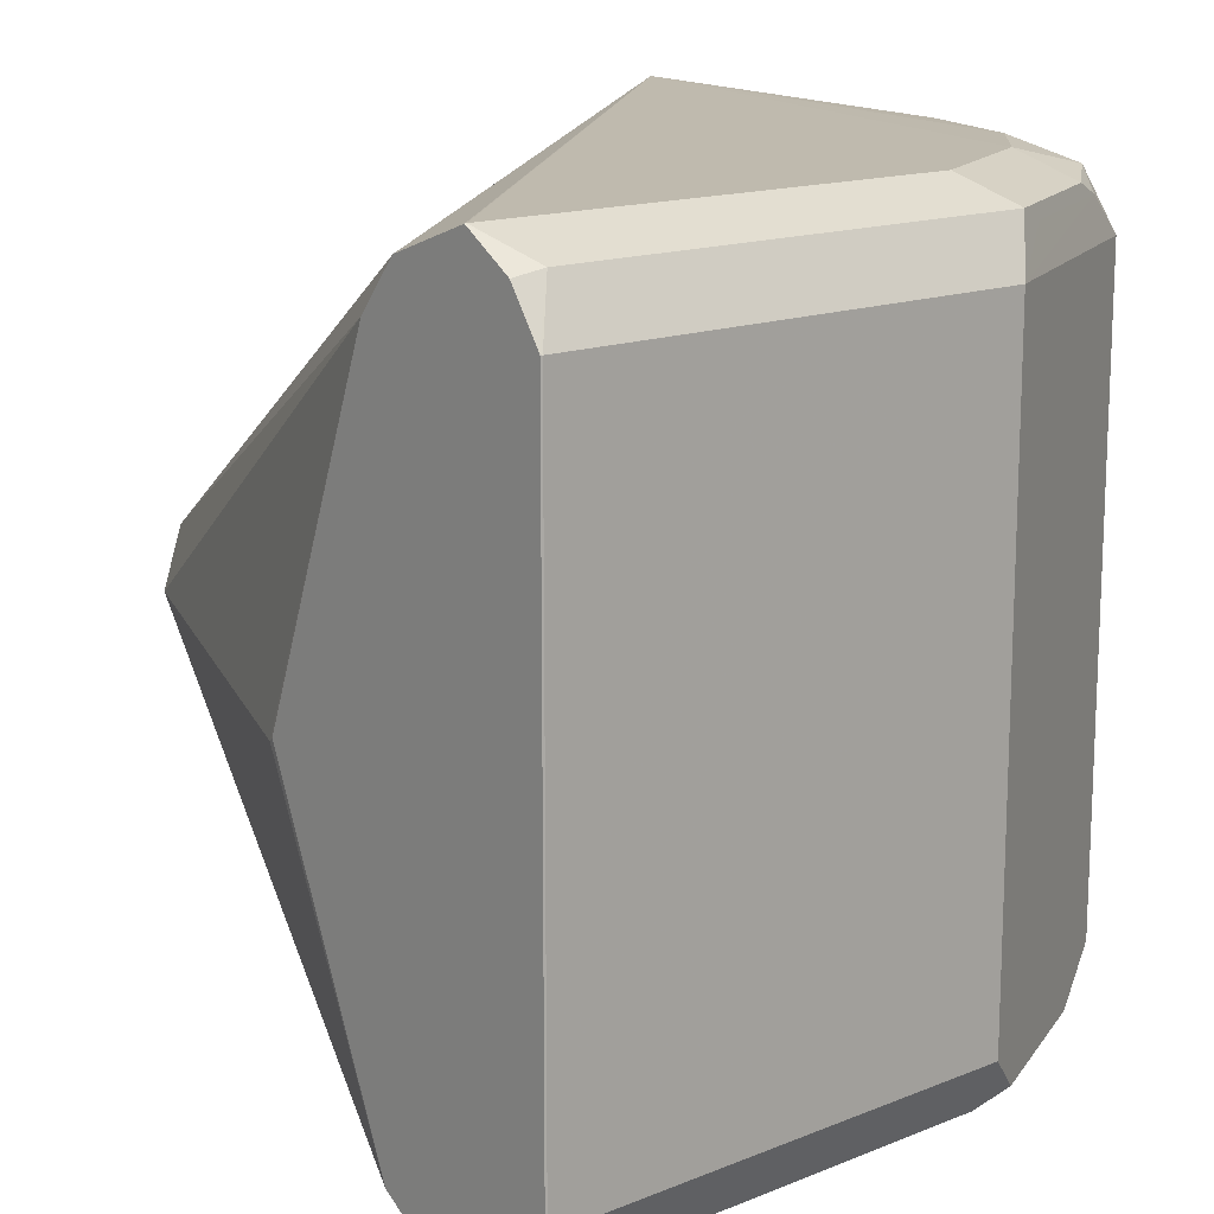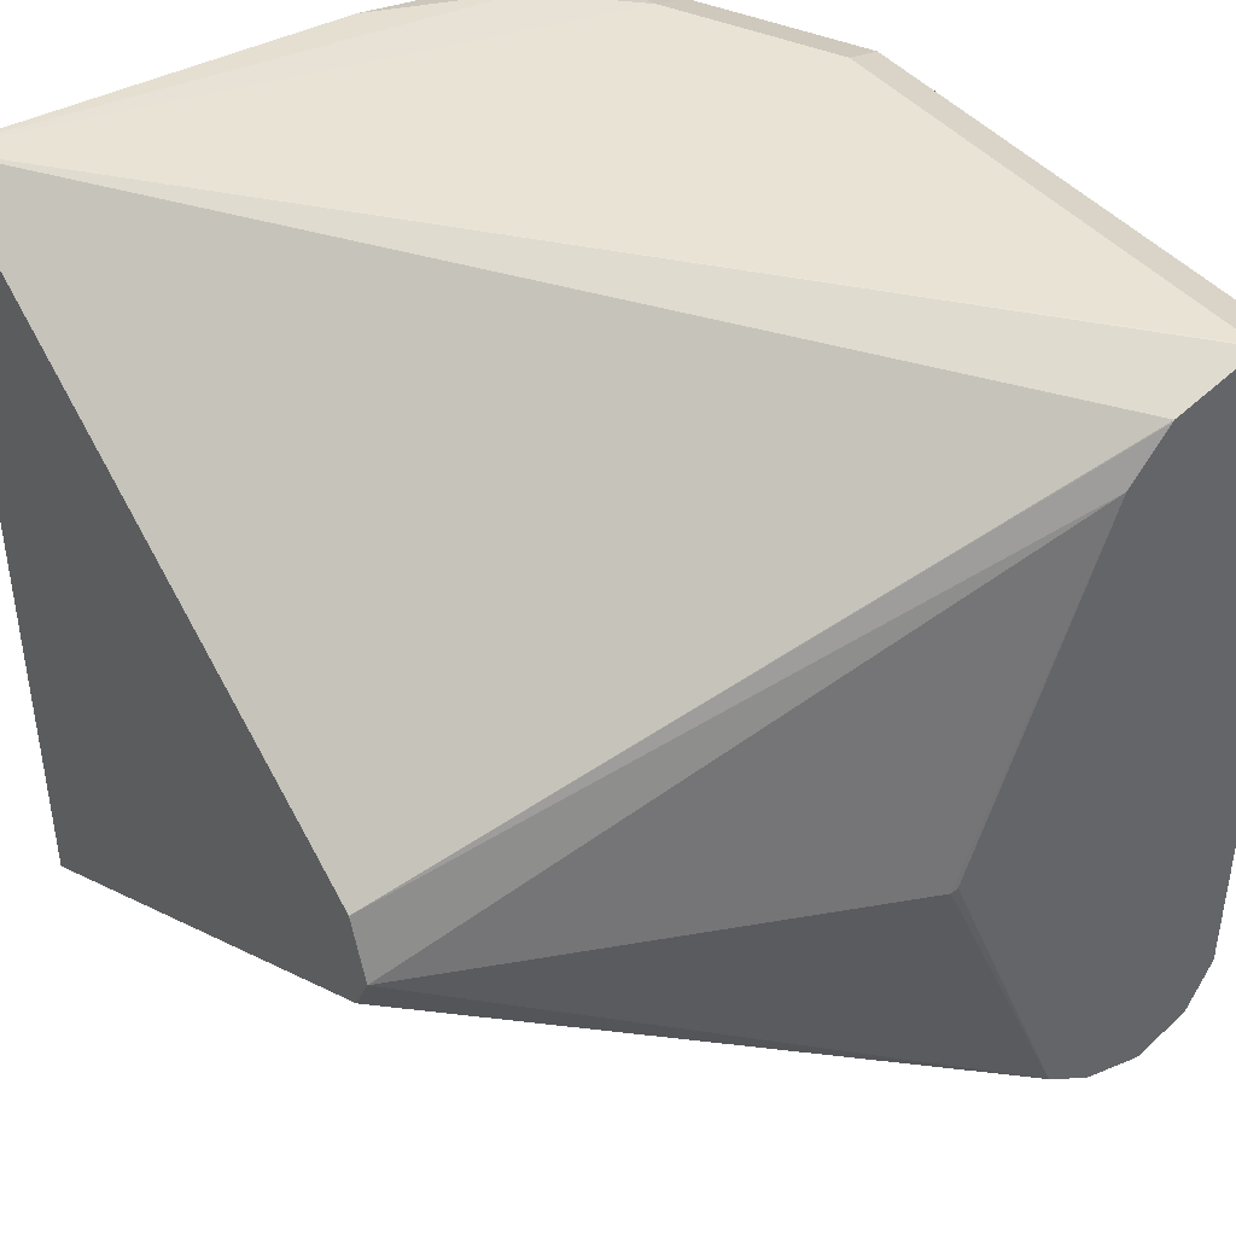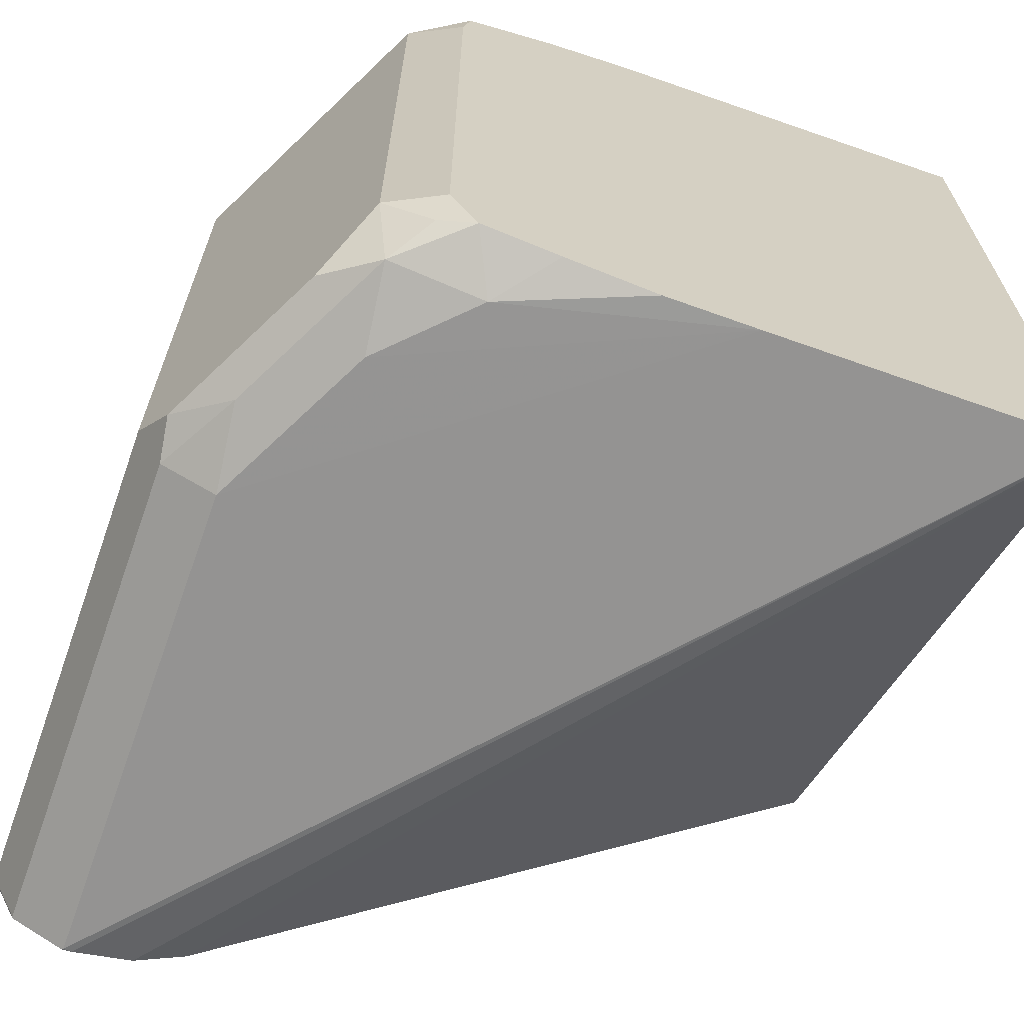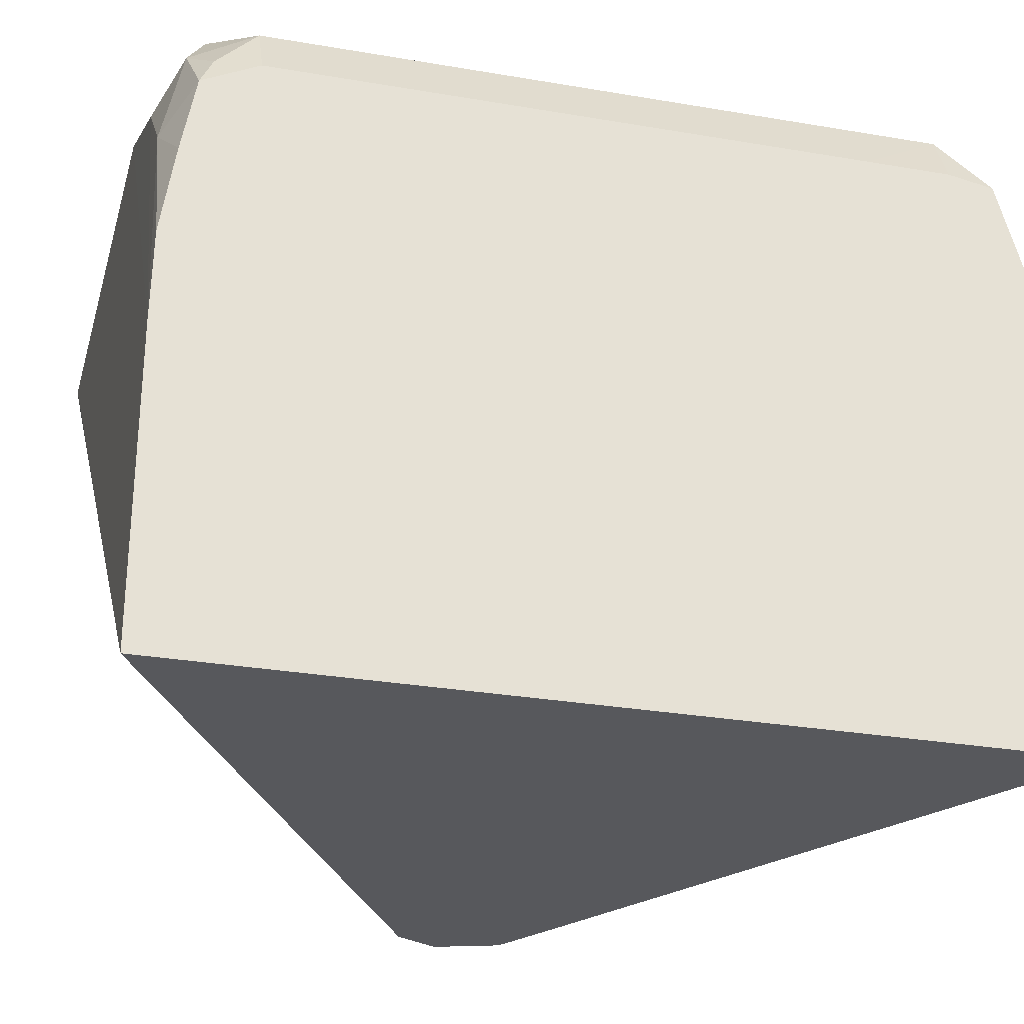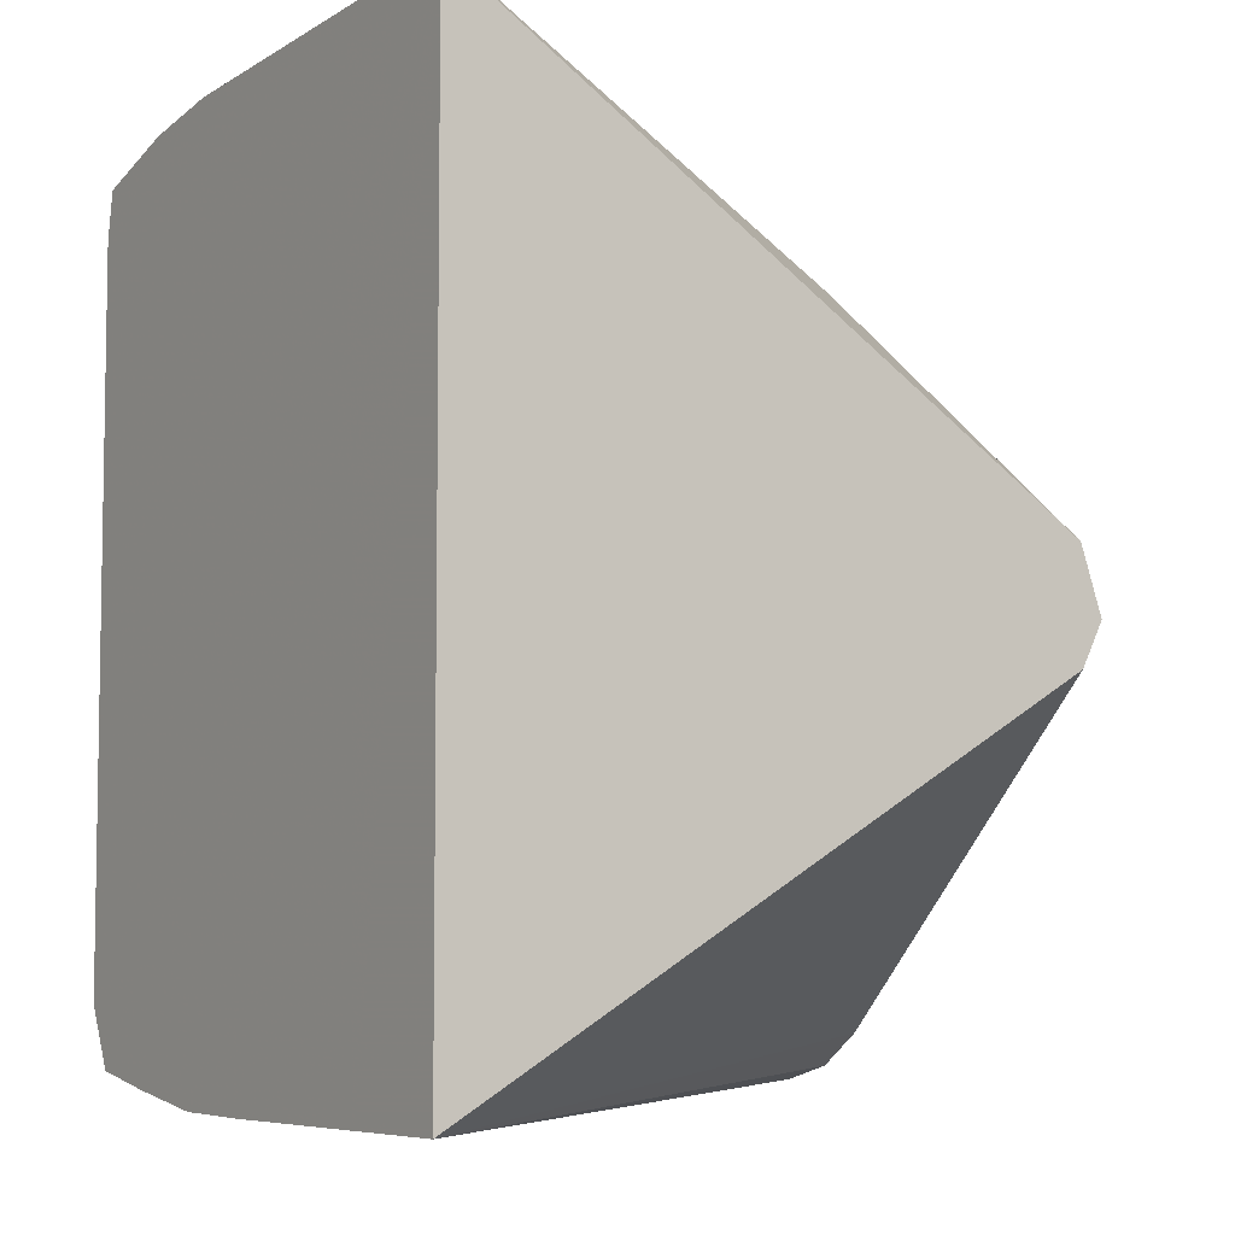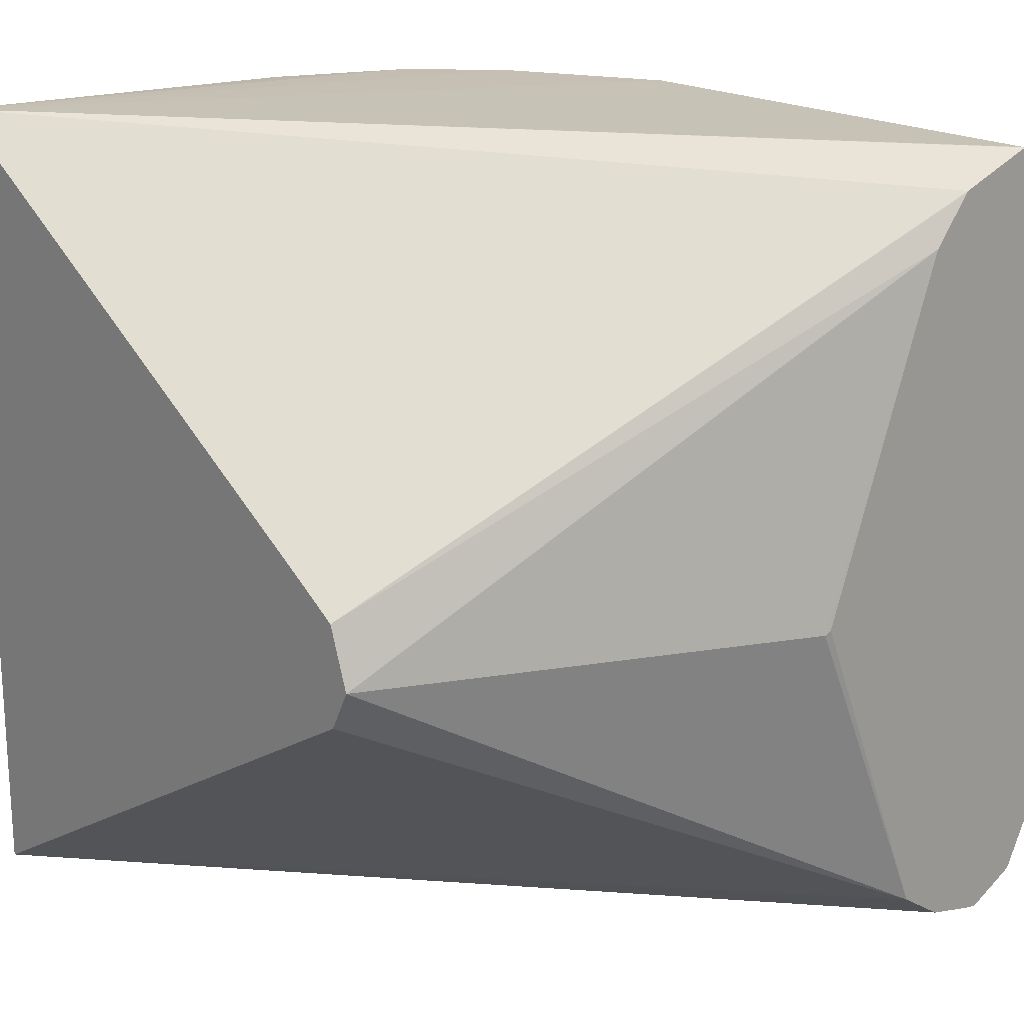
<metadata>
{"format":"obj","ext":"obj","renderer":"f3d","projection":"perspective","resolution":1024,"background":"white","views":[{"elev":14.7,"azim":-40.9,"up":"+Y"},{"elev":42.2,"azim":-125.4,"up":"+Y"},{"elev":-66.8,"azim":70.4,"up":"+Y"},{"elev":-28.4,"azim":75.4,"up":"+Z"},{"elev":-6.4,"azim":147.5,"up":"+Y"},{"elev":19.5,"azim":-131.9,"up":"+Y"}]}
</metadata>
<code>
v 0.2047 0.09312 0.1677
v 0.2112 0.08696 0.1802
v 0.205 0.09318 0.1677
v 0.3852 0.09625 0.009291
v 0.2047 0.08628 0.1487
v 0.2047 0.08566 0.1788
v 0.2047 0.07491 0.186
v 0.205 0.07454 0.1864
v 0.3231 0.08696 0.1802
v 0.3169 0.09318 0.1677
v 0.2628 0.01678 0.009291
v 0.3541 0.09318 0.1491
v 0.3728 0.09318 0.1305
v 0.3852 0.09318 0.09942
v 0.3852 -0.0938 0.009291
v 0.2047 0.08588 0.1484
v 0.2516 0.009317 0.009291
v 0.2047 0.07437 0.1862
v 0.3169 0.07454 0.1864
v 0.205 -0.07454 0.1864
v 0.3308 0.08386 0.1771
v 0.3603 0.08696 0.1615
v 0.3751 0.08853 0.1491
v 0.3852 0.09042 0.1194
v 0.3852 -0.09355 0.07882
v 0.205 -0.09318 0.1677
v 0.2047 -0.09283 0.1659
v 0.2047 -0.08954 0.1528
v 0.2047 -0.08208 0.1416
v 0.2517 -0.01399 0.009291
v 0.2047 0.07491 0.1396
v 0.247 -0.004635 0.009291
v 0.2047 -0.07473 0.1862
v 0.379 0.07454 0.1553
v 0.3681 0.08386 0.1584
v 0.3169 -0.07454 0.1864
v 0.2047 -0.08678 0.1802
v 0.205 -0.08697 0.1802
v 0.3262 -0.08386 0.1817
v 0.3852 0.08449 0.141
v 0.3852 -0.09318 0.09942
v 0.3728 -0.09318 0.1305
v 0.3541 -0.09318 0.1491
v 0.3169 -0.09318 0.1677
v 0.2047 -0.093 0.1681
v 0.2047 -0.09305 0.1677
v 0.2047 -0.005212 0.11
v 0.205 -0.006198 0.1087
v 0.2485 -0.007779 0.009291
v 0.2516 -0.01397 0.009326
v 0.3852 0.05597 0.1429
v 0.3852 0.07457 0.1429
v 0.379 -0.07454 0.1553
v 0.3634 -0.08386 0.1631
v 0.2047 -0.08703 0.18
v 0.3169 -0.08697 0.1802
v 0.3355 -0.08853 0.1701
v 0.3852 -0.09008 0.1196
v 0.3852 -0.08697 0.1367
v 0.3728 -0.08853 0.1514
v 0.3852 -0.07449 0.1429
v 0.3821 -0.08386 0.1444
v 0.3852 -0.0746 0.1429
f 23 35 34
f 26 44 56
f 26 46 27
f 26 45 46
f 25 44 26
f 26 56 38
f 25 43 44
f 25 42 43
f 25 41 42
f 23 40 24
f 23 34 40
f 26 38 45
f 22 35 23
f 19 34 35
f 20 38 39
f 20 37 38
f 20 33 37
f 19 53 34
f 19 54 53
f 19 36 54
f 19 35 21
f 17 32 31
f 16 17 31
f 15 29 30
f 15 28 29
f 29 47 48
f 15 27 28
f 20 39 36
f 29 48 32
f 42 59 60
f 29 49 50
f 15 26 27
f 59 62 60
f 54 57 60
f 53 63 61
f 53 59 63
f 53 62 59
f 53 60 62
f 53 54 60
f 44 57 56
f 43 57 44
f 43 60 57
f 42 60 43
f 42 58 59
f 29 32 49
f 41 58 42
f 39 56 57
f 38 56 39
f 38 55 45
f 37 55 38
f 36 39 54
f 34 61 51
f 34 53 61
f 34 52 40
f 34 51 52
f 31 48 47
f 31 32 48
f 30 50 49
f 29 50 30
f 39 57 54
f 15 25 26
f 9 22 12
f 13 23 24
f 4 10 12
f 4 11 5
f 3 10 4
f 2 10 3
f 2 9 10
f 2 19 9
f 2 8 19
f 2 7 8
f 2 6 7
f 1 6 2
f 1 7 6
f 1 18 7
f 1 33 18
f 1 37 33
f 1 45 55
f 1 46 45
f 1 27 46
f 1 28 27
f 1 29 28
f 1 47 29
f 1 31 47
f 1 16 31
f 1 5 16
f 1 4 5
f 1 3 4
f 1 2 3
f 13 24 14
f 4 12 13
f 4 13 14
f 1 55 37
f 4 24 40
f 12 22 23
f 4 14 24
f 12 23 13
f 9 19 21
f 9 12 10
f 9 35 22
f 9 21 35
f 8 20 36
f 8 33 20
f 8 18 33
f 7 18 8
f 5 17 16
f 5 11 17
f 8 36 19
f 4 63 59
f 4 32 17
f 4 49 32
f 4 30 49
f 4 15 30
f 4 25 15
f 4 41 25
f 4 58 41
f 4 59 58
f 4 40 52
f 4 61 63
f 4 51 61
f 4 17 11
f 4 52 51

</code>
